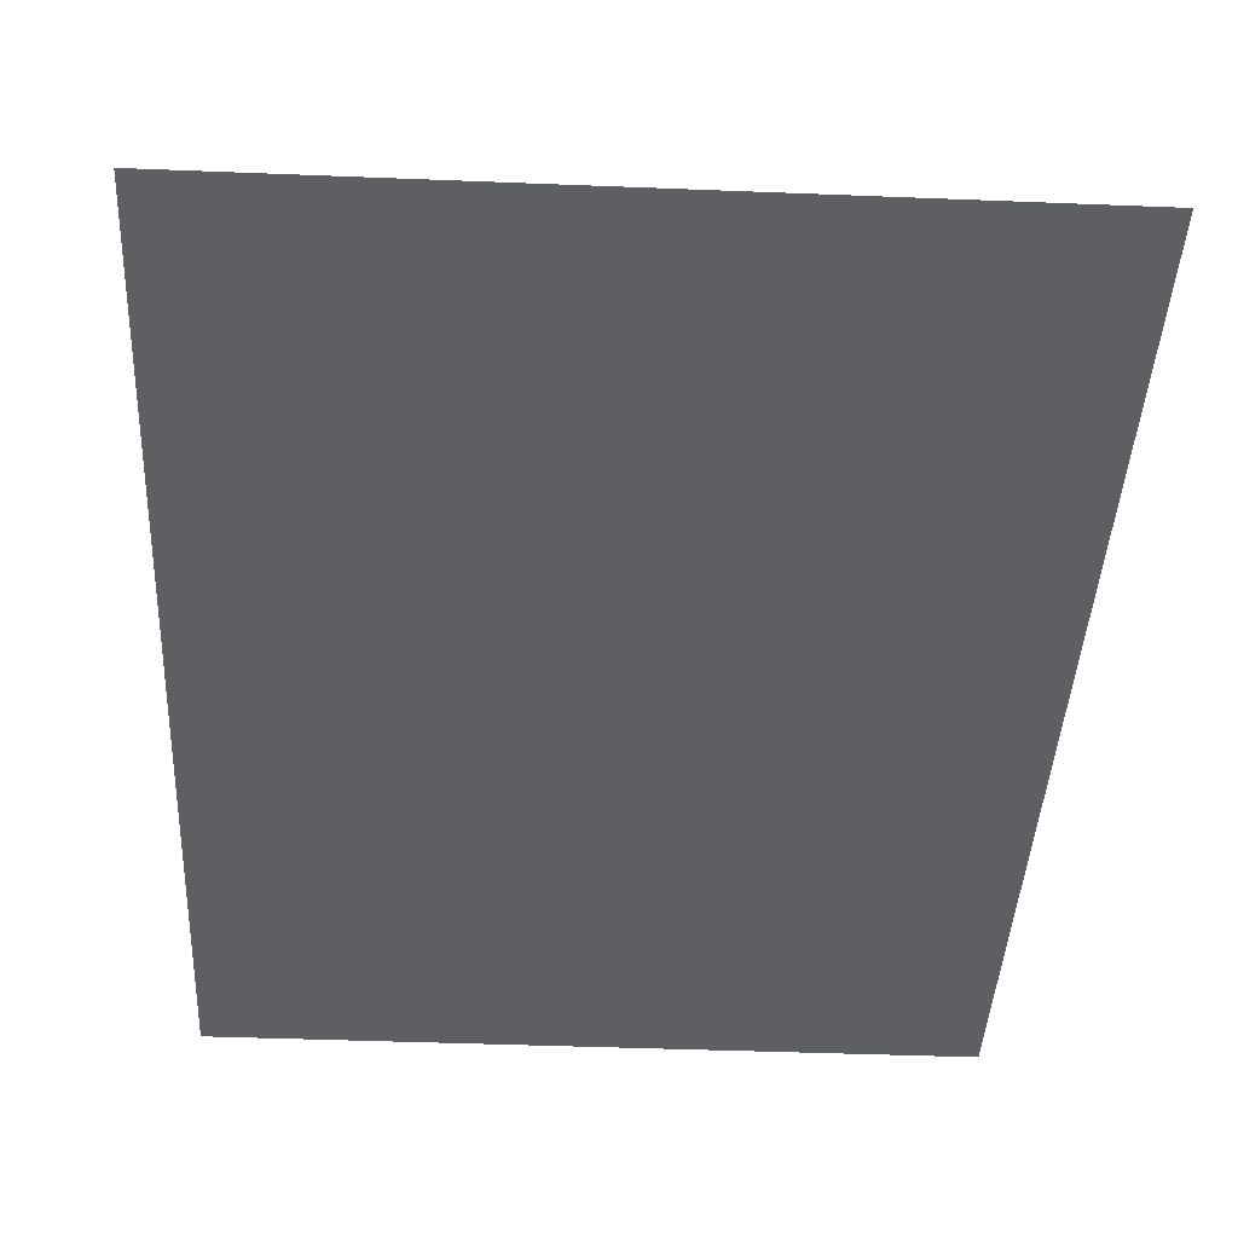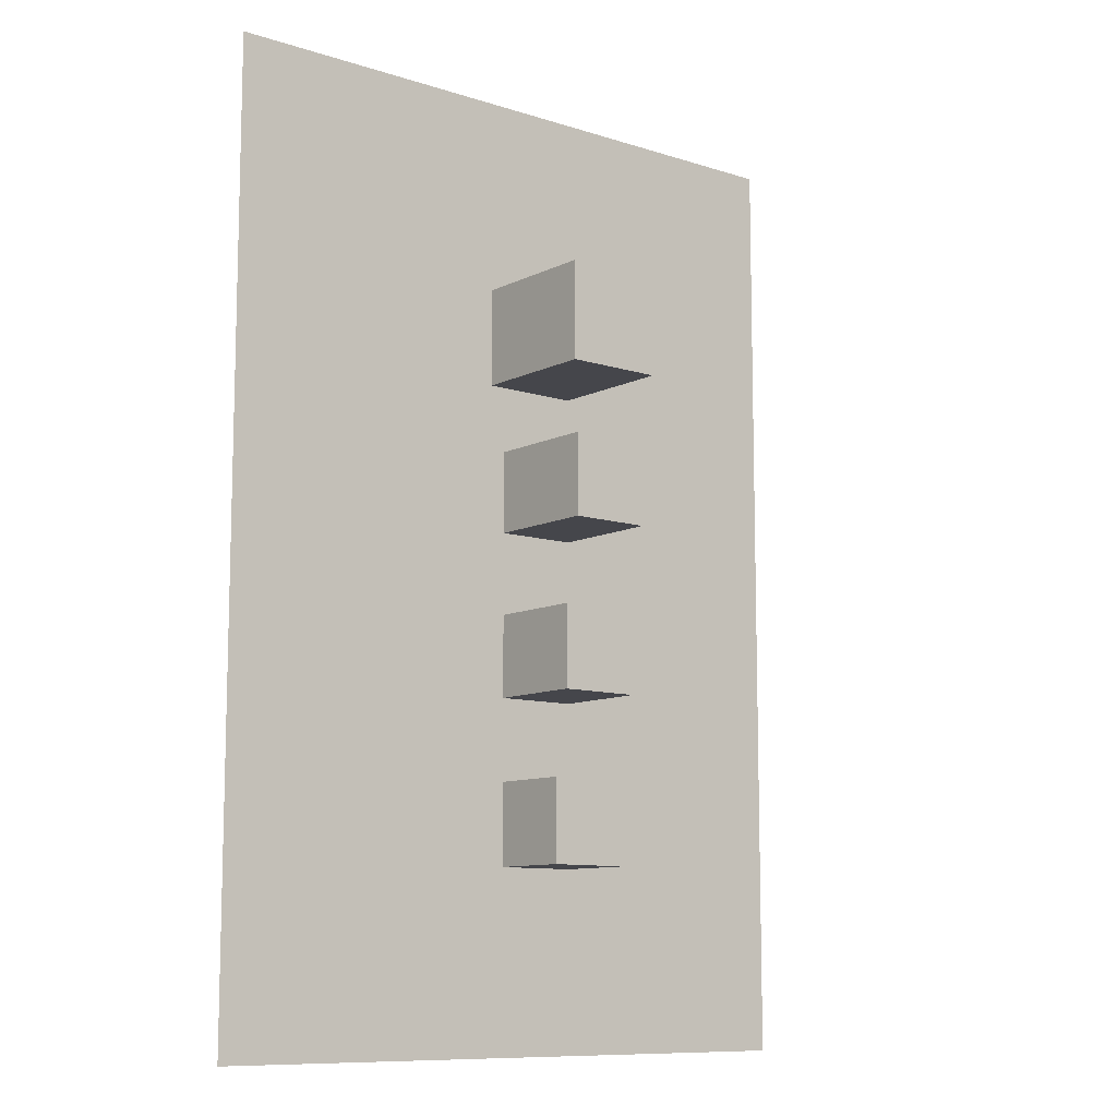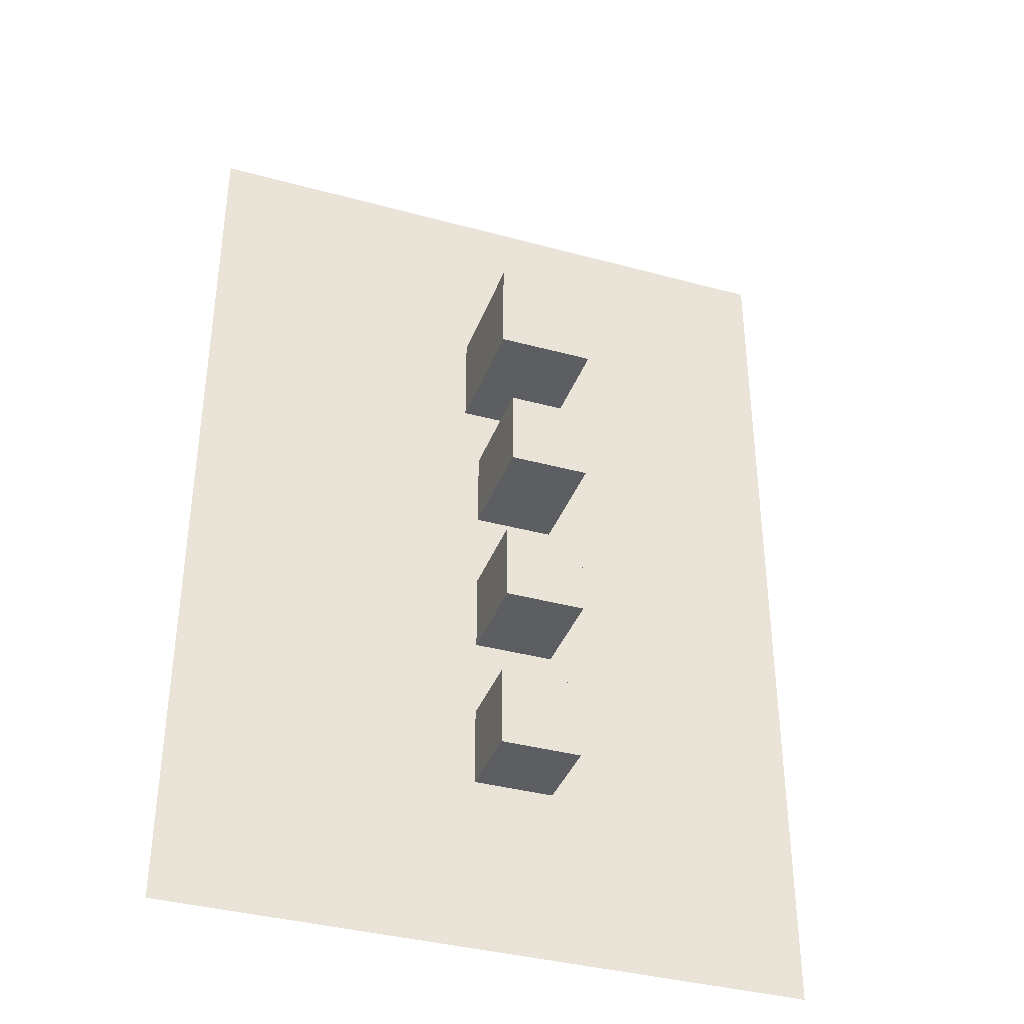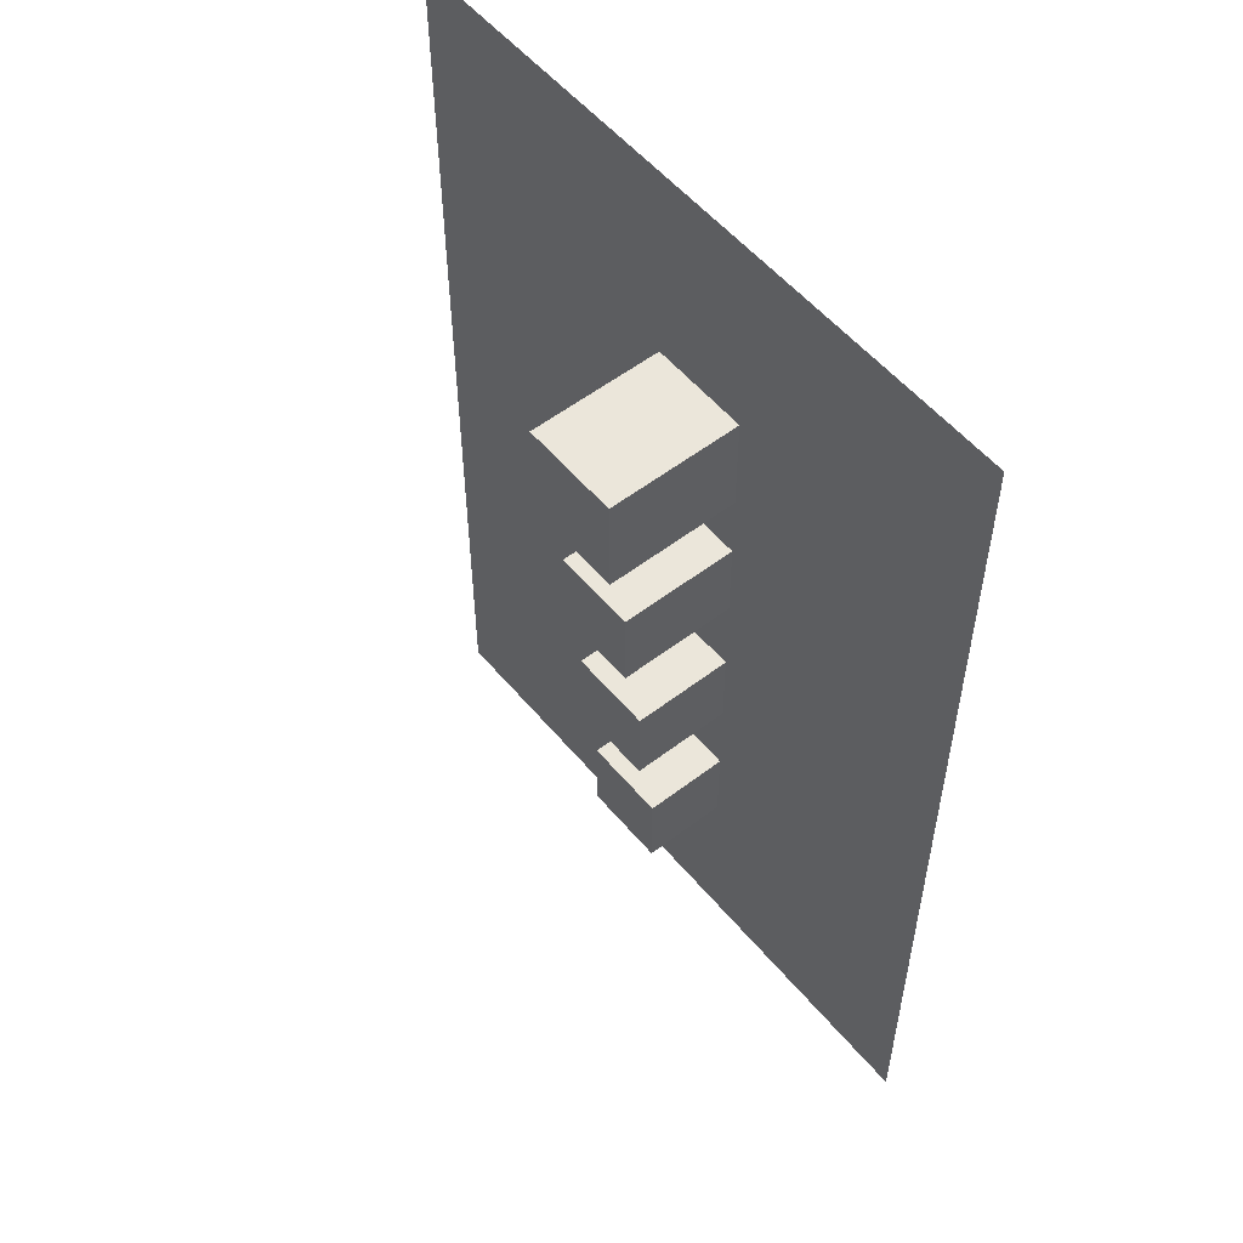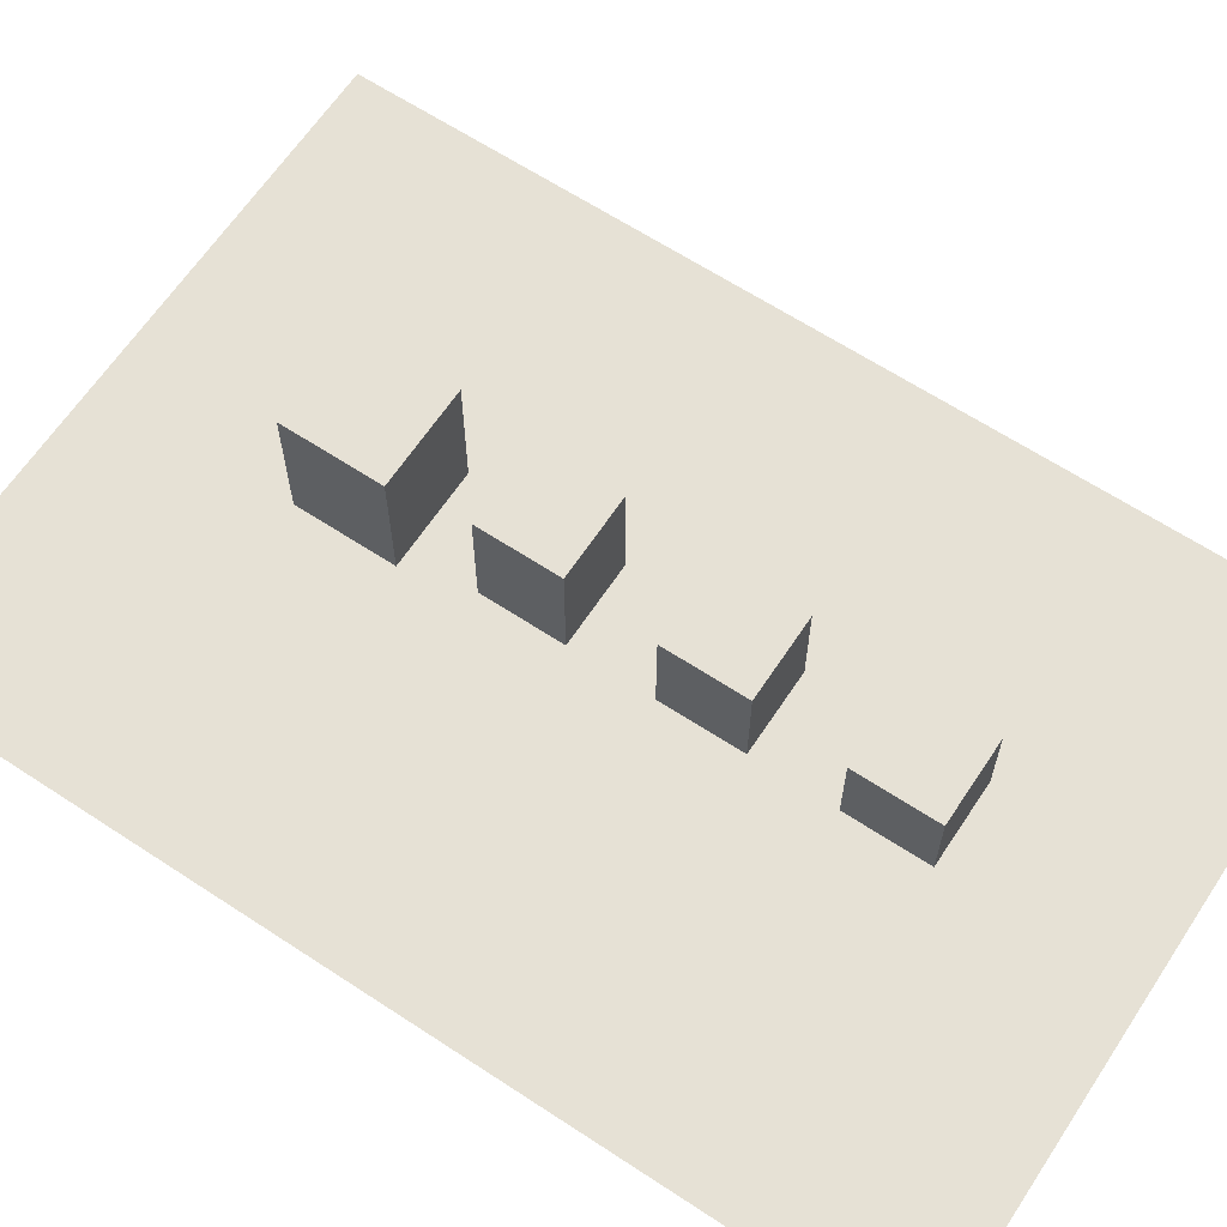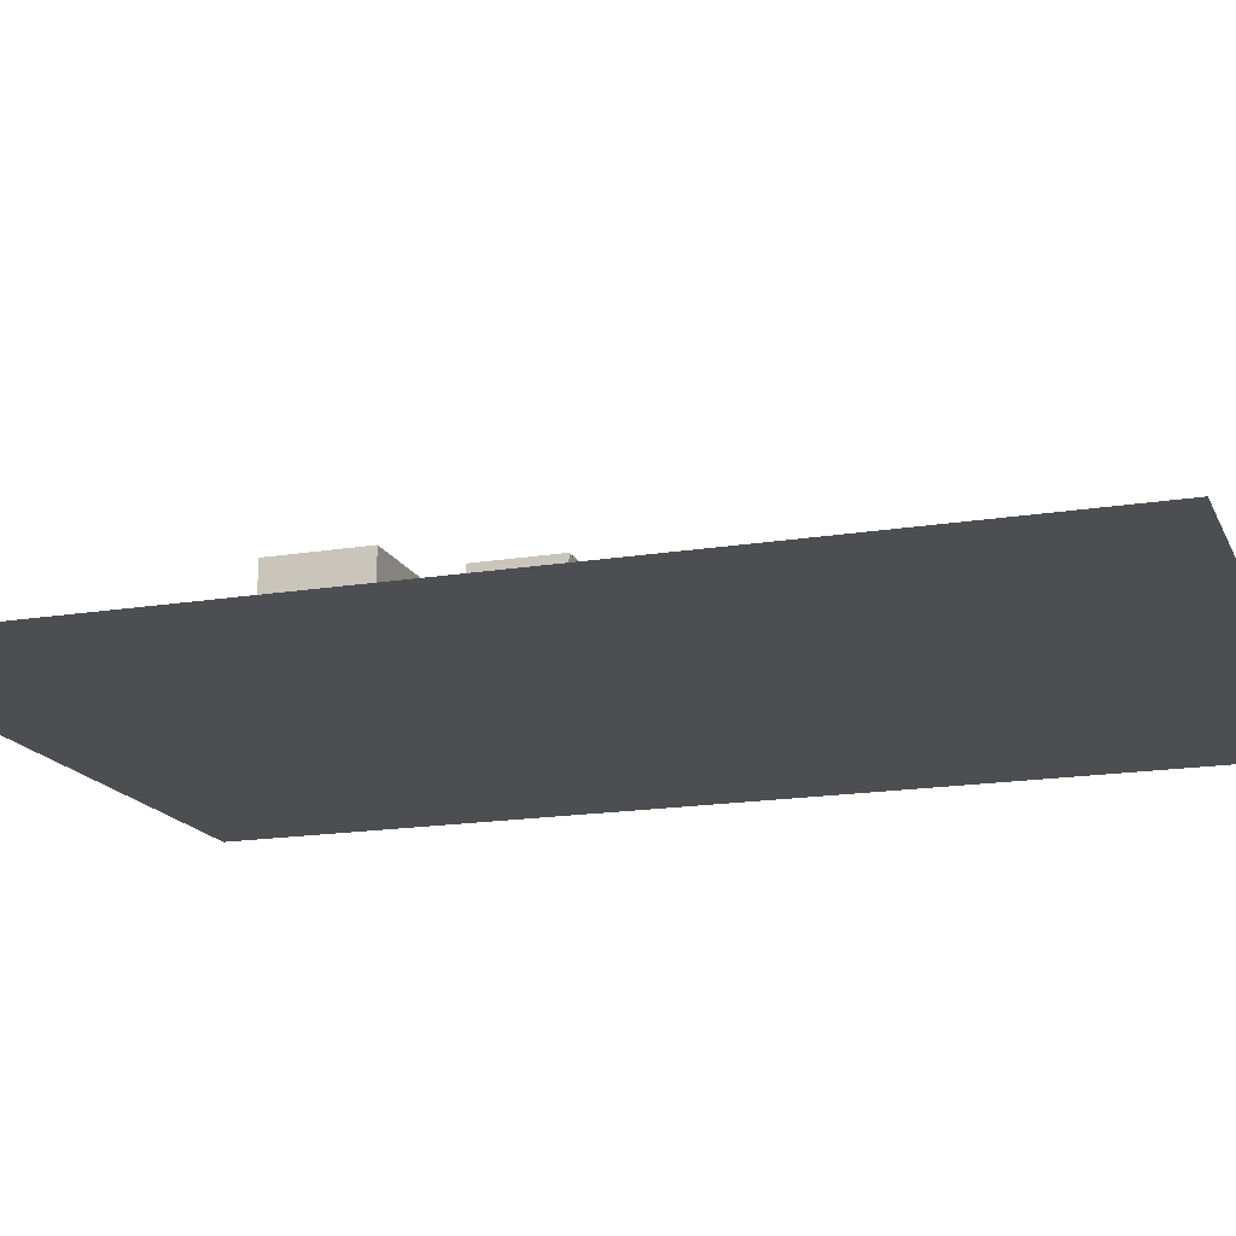
<metadata>
{"format":"obj","ext":"obj","renderer":"f3d","projection":"perspective","resolution":1024,"background":"white","views":[{"elev":-40.9,"azim":-2.8,"up":"+Y"},{"elev":-10.1,"azim":140.9,"up":"+Z"},{"elev":-37.6,"azim":160.8,"up":"+Z"},{"elev":54.7,"azim":-129.1,"up":"+Z"},{"elev":64.3,"azim":123.5,"up":"+Y"},{"elev":-16.9,"azim":108.5,"up":"+Y"}]}
</metadata>
<code>
v 20 20 20
v 20 100 20
v 420 20 20
v 420 100 20
v 20 20 600
v 20 100 600
v 420 20 600
v 420 100 600
v 230 20 130
v 230 70 180
v 230 20 180
v 230 70 130
v 230 20 180
v 180 70 180
v 180 20 180
v 230 70 180
v 180 20 180
v 180 70 130
v 180 20 130
v 180 70 180
v 180 20 130
v 230 70 130
v 230 20 130
v 180 70 130
v 230 20 230
v 230 80 280
v 230 20 280
v 230 80 230
v 230 20 280
v 180 80 280
v 180 20 280
v 230 80 280
v 180 20 280
v 180 80 230
v 180 20 230
v 180 80 280
v 180 20 230
v 230 80 230
v 230 20 230
v 180 80 230
f 9 10 11
f 9 12 10
f 13 14 15
f 13 16 14
f 17 18 19
f 17 20 18
f 21 22 23
f 21 24 22
f 25 26 27
f 25 28 26
f 29 30 31
f 29 32 30
f 33 34 35
f 33 36 34
f 37 38 39
f 37 40 38
v 230 20 330
v 230 90 380
v 230 20 380
v 230 90 330
v 230 20 380
v 180 90 380
v 180 20 380
v 230 90 380
v 180 20 380
v 180 90 330
v 180 20 330
v 180 90 380
v 230 90 330
v 230 20 330
v 180 90 330
v 180 20 420
v 240 100 420
v 240 20 420
v 180 100 420
v 240 20 420
v 240 100 480
v 240 20 480
v 240 100 420
v 240 20 480
v 180 100 480
v 180 20 480
v 240 100 480
v 180 20 480
v 180 100 420
v 180 20 420
v 180 100 480
f 41 42 43
f 41 44 42
f 45 46 47
f 45 48 46
f 49 50 51
f 49 52 50
f 51 53 54
f 51 55 53
f 56 57 58
f 56 59 57
f 60 61 62
f 60 63 61
f 64 65 66
f 64 67 65
f 68 69 70
f 68 71 69
v 230 70 130
v 180 70 180
v 230 70 180
v 180 70 130
v 230 80 230
v 180 80 280
v 230 80 280
v 180 80 230
v 230 90 330
v 180 90 380
v 230 90 380
v 180 90 330
v 20 20 20
v 420 20 600
v 420 20 20
v 20 20 600
v 180 100 420
v 240 100 480
v 240 100 420
v 180 100 480
f 72 73 74
f 72 75 73
f 76 77 78
f 76 79 77
f 80 81 82
f 80 83 81
f 84 85 86
f 84 87 85
f 88 89 90
f 88 91 89

</code>
